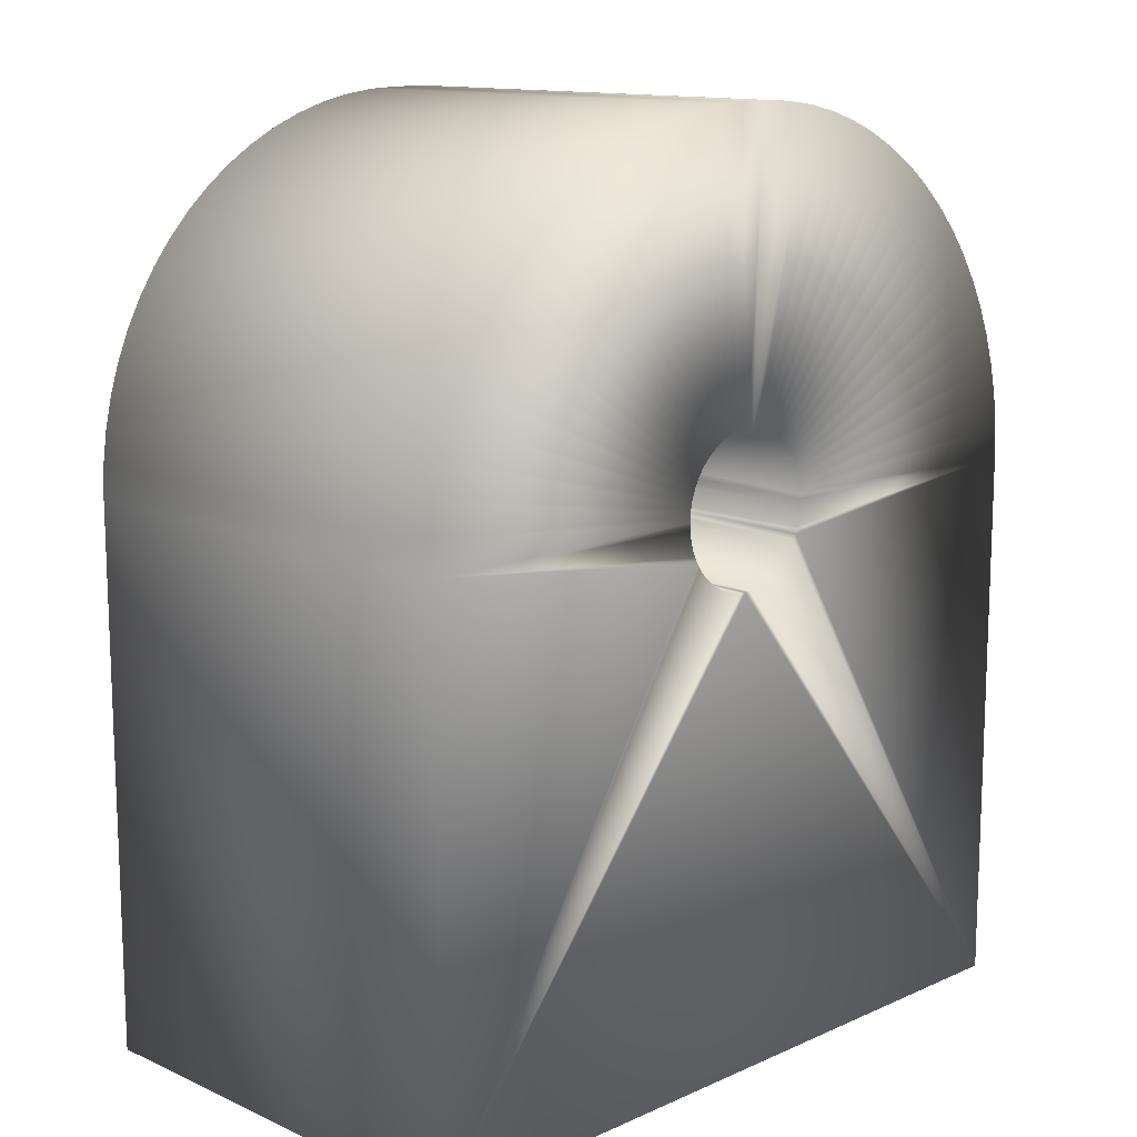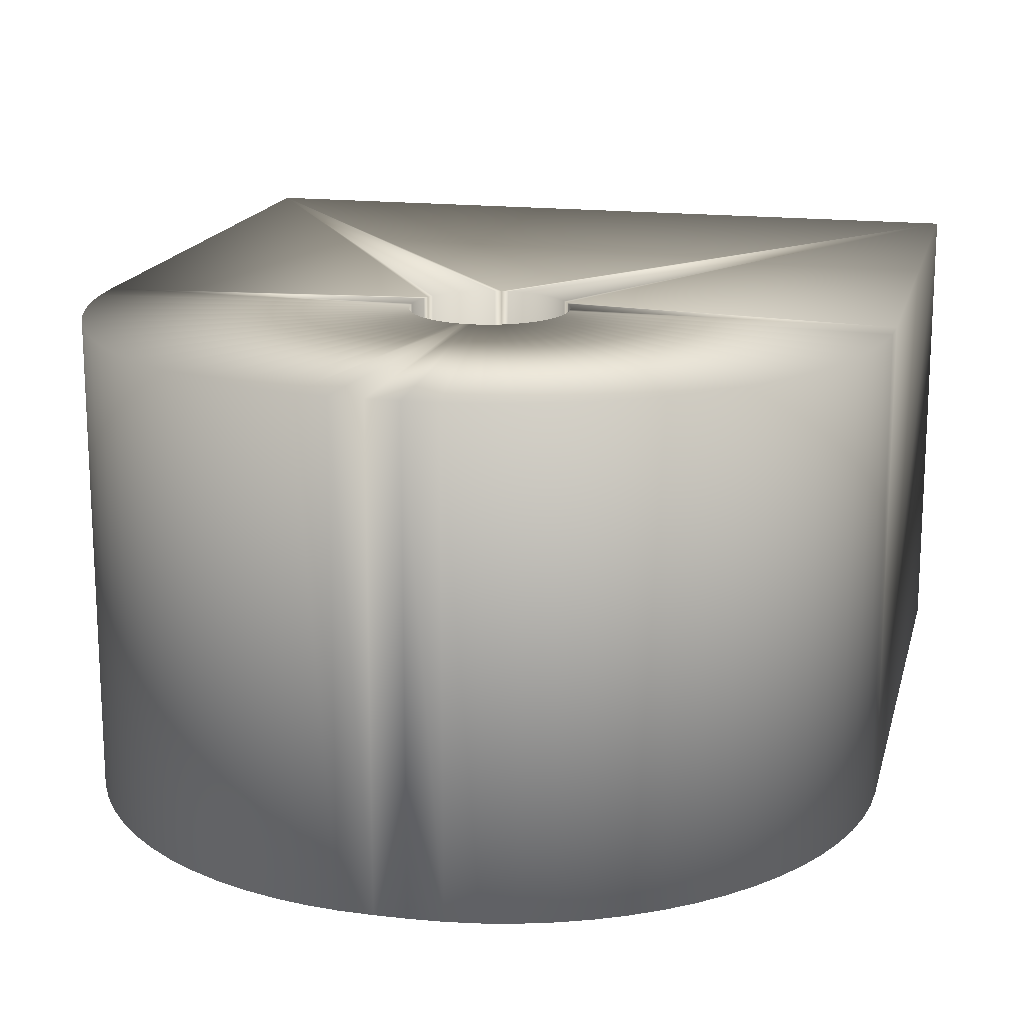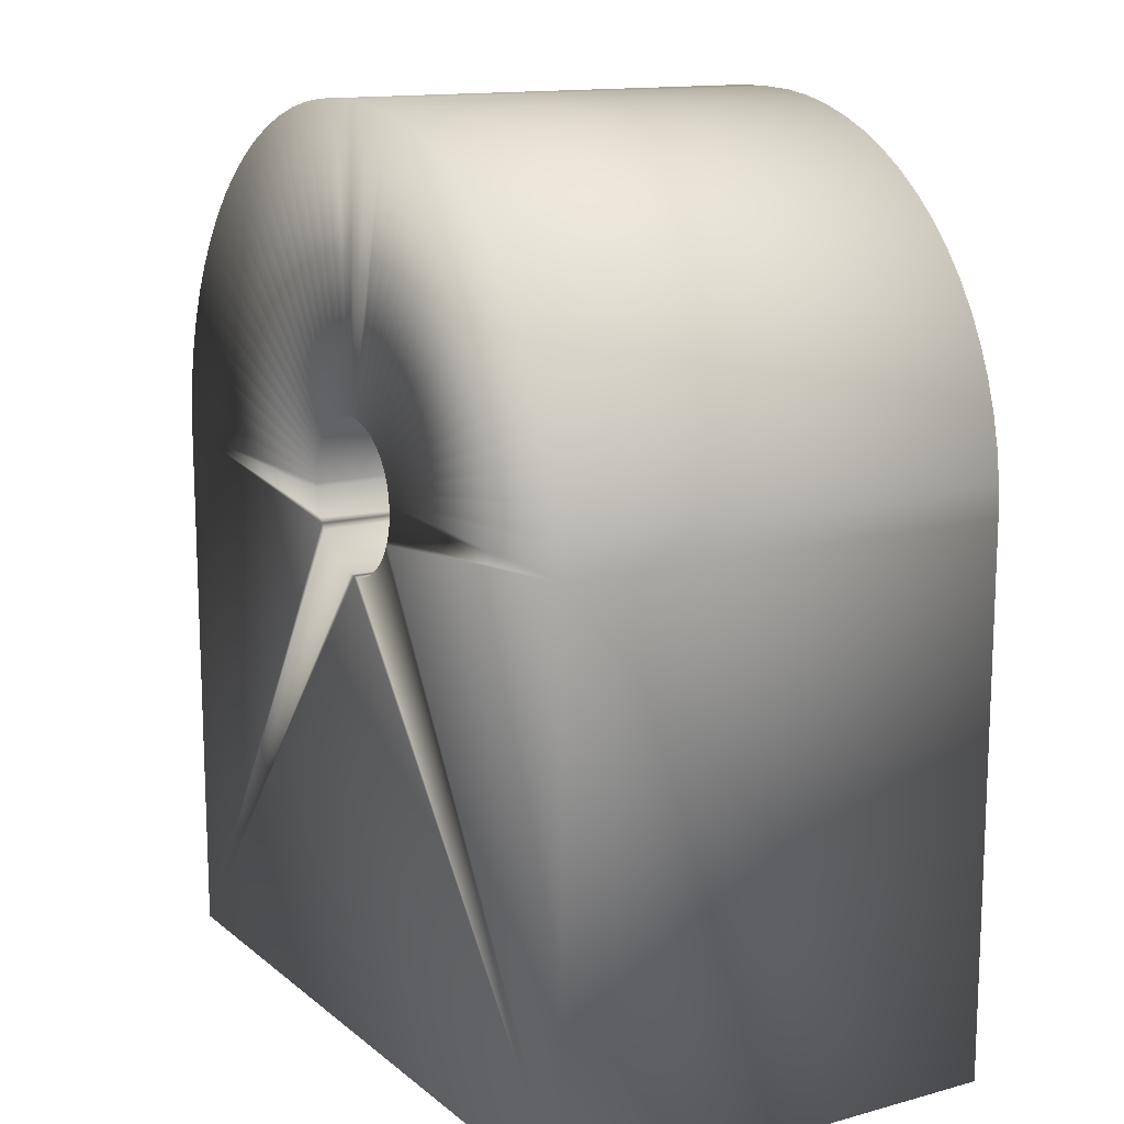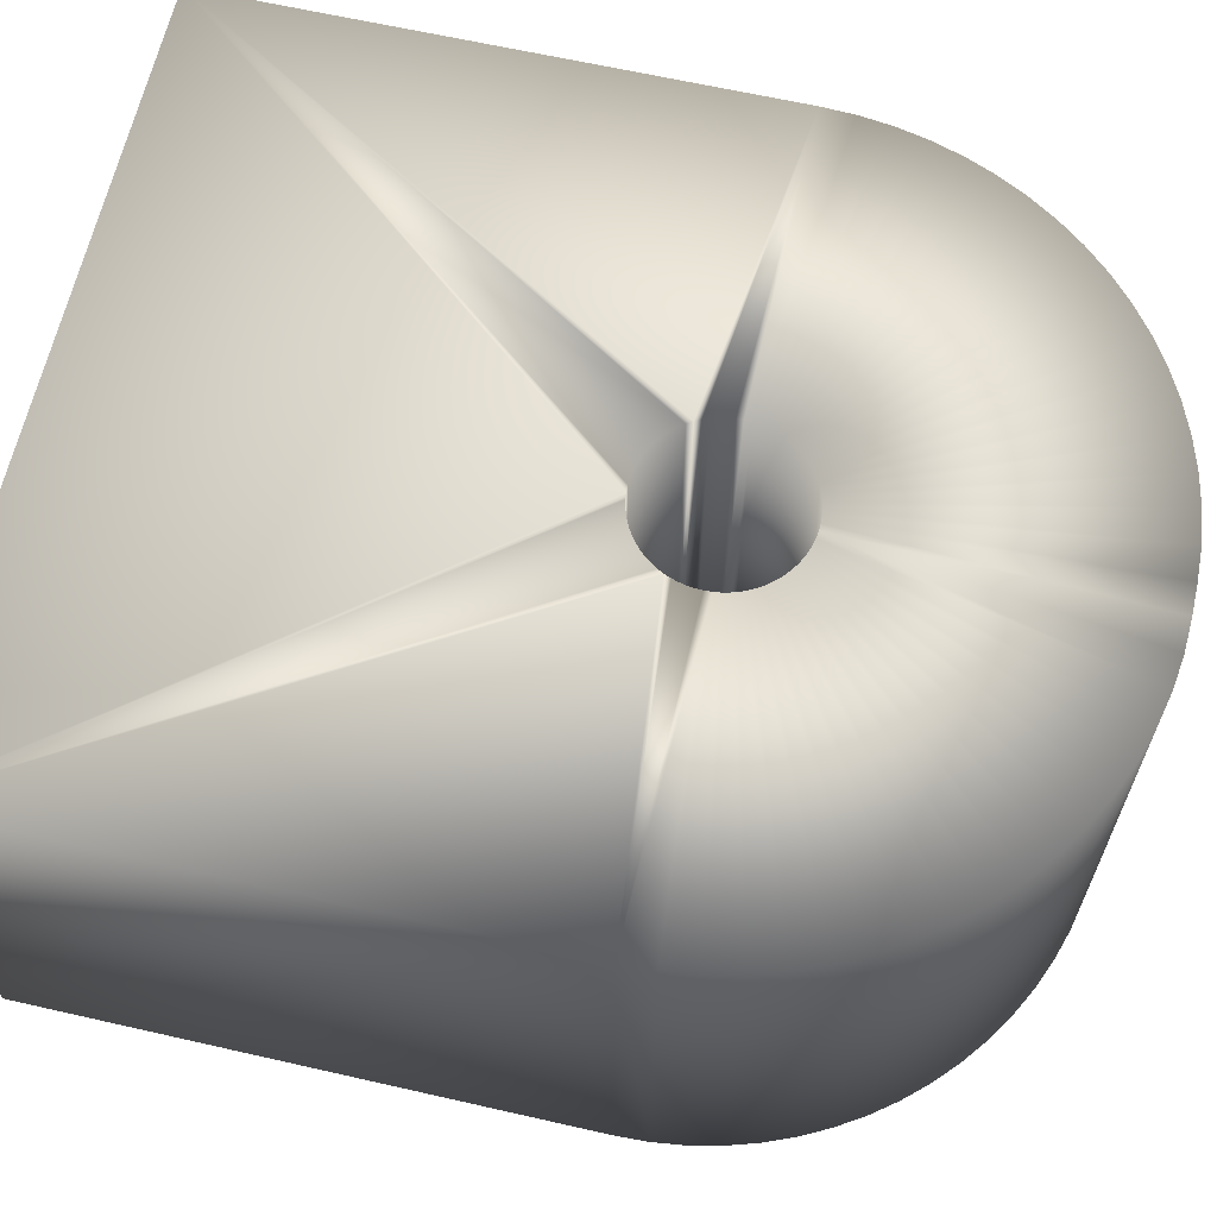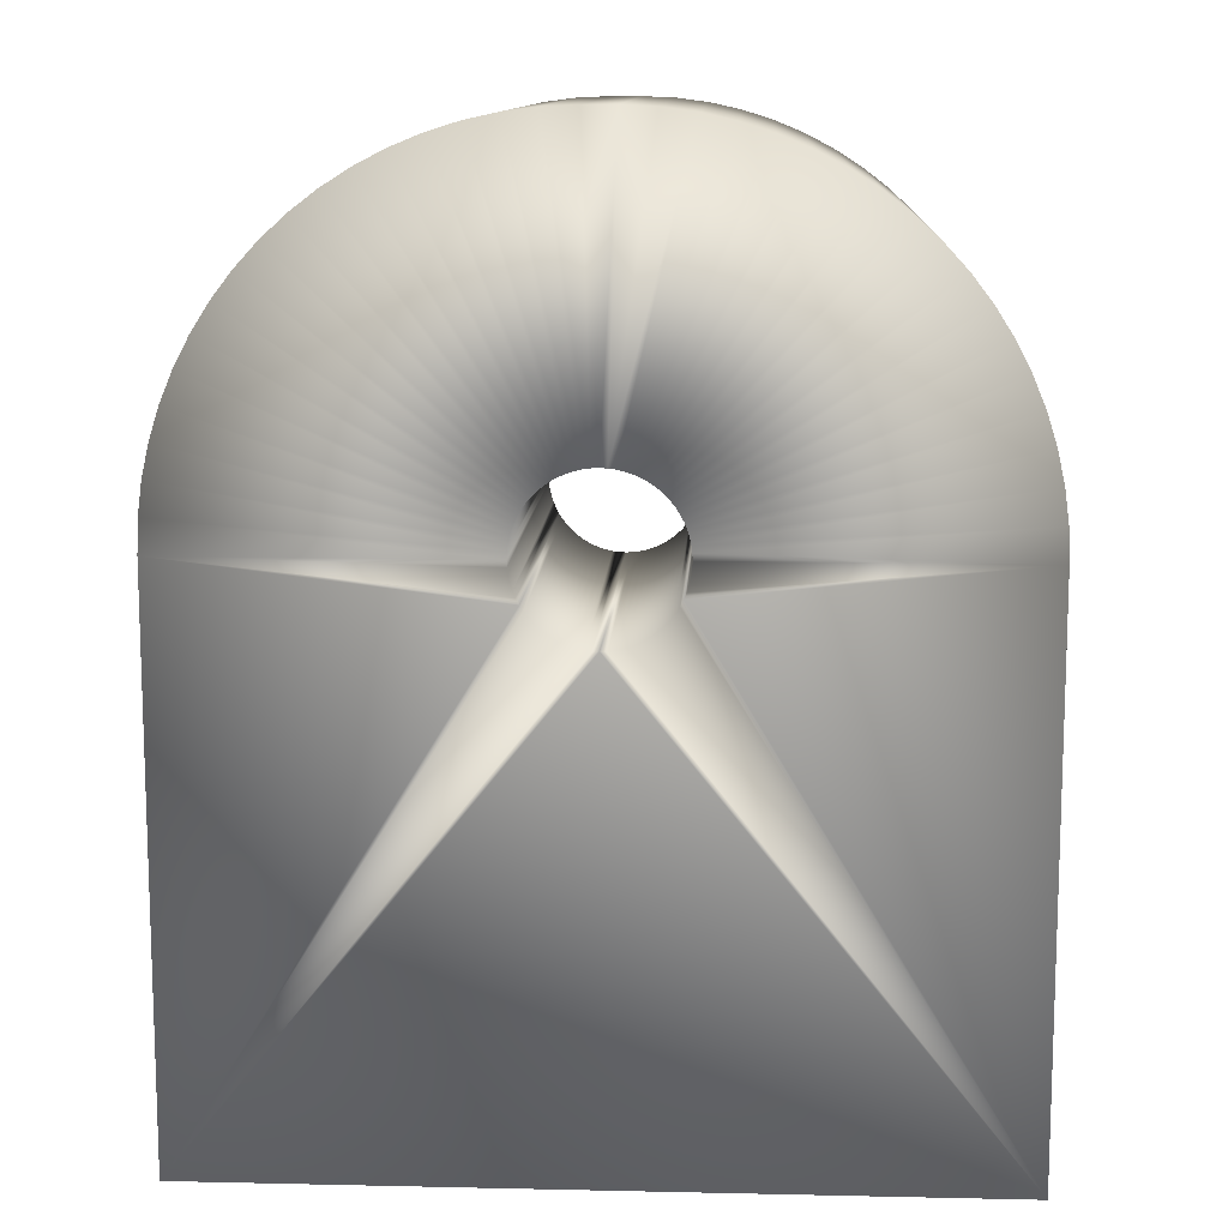
<metadata>
{"format":"obj","ext":"obj","renderer":"f3d","projection":"perspective","resolution":1024,"background":"white","views":[{"elev":13.1,"azim":-45.0,"up":"+Z"},{"elev":16.8,"azim":13.2,"up":"+Y"},{"elev":13.8,"azim":59.0,"up":"+Z"},{"elev":64.3,"azim":-77.1,"up":"+Y"},{"elev":11.6,"azim":3.0,"up":"+Z"}]}
</metadata>
<code>
v 0.28 -0.03 0.25
v 0.255 -0.03 0.25
v 0.28 -0.015 0.25
v 0.255 -0.015 0.25
v 0.28 -0.03 0.268
v 0.28 -0.015 0.268
v 0.255 -0.015 0.268
v 0.255 -0.03 0.268
v 0.268 -0.015 0.28
v 0.268 -0.03 0.28
v 0.269 -0.03 0.28
v 0.269 -0.015 0.28
v 0.2701 -0.03 0.2798
v 0.2701 -0.015 0.2798
v 0.2711 -0.03 0.2796
v 0.2711 -0.015 0.2796
v 0.2721 -0.03 0.2793
v 0.2721 -0.015 0.2793
v 0.2731 -0.03 0.2789
v 0.2731 -0.015 0.2789
v 0.274 -0.03 0.2784
v 0.274 -0.015 0.2784
v 0.2749 -0.03 0.2778
v 0.2749 -0.015 0.2778
v 0.2757 -0.03 0.2772
v 0.2757 -0.015 0.2772
v 0.2765 -0.03 0.2765
v 0.2765 -0.015 0.2765
v 0.2772 -0.03 0.2757
v 0.2772 -0.015 0.2757
v 0.2778 -0.03 0.2749
v 0.2778 -0.015 0.2749
v 0.2784 -0.03 0.274
v 0.2784 -0.015 0.274
v 0.2789 -0.03 0.2731
v 0.2789 -0.015 0.2731
v 0.2793 -0.03 0.2721
v 0.2793 -0.015 0.2721
v 0.2796 -0.03 0.2711
v 0.2796 -0.015 0.2711
v 0.2798 -0.03 0.2701
v 0.2798 -0.015 0.2701
v 0.28 -0.03 0.269
v 0.28 -0.015 0.269
v 0.265 -0.03 0.268
v 0.265 -0.015 0.268
v 0.265 -0.03 0.2682
v 0.265 -0.015 0.2682
v 0.265 -0.03 0.2684
v 0.265 -0.015 0.2684
v 0.2651 -0.03 0.2686
v 0.2651 -0.015 0.2686
v 0.2652 -0.03 0.2689
v 0.2652 -0.015 0.2689
v 0.2652 -0.03 0.2691
v 0.2652 -0.015 0.2691
v 0.2653 -0.03 0.2692
v 0.2653 -0.015 0.2692
v 0.2655 -0.03 0.2694
v 0.2655 -0.015 0.2694
v 0.2656 -0.03 0.2696
v 0.2656 -0.015 0.2696
v 0.2657 -0.03 0.2698
v 0.2657 -0.015 0.2698
v 0.2659 -0.03 0.2699
v 0.2659 -0.015 0.2699
v 0.2661 -0.03 0.27
v 0.2661 -0.015 0.27
v 0.2662 -0.03 0.2702
v 0.2662 -0.015 0.2702
v 0.2664 -0.03 0.2703
v 0.2664 -0.015 0.2703
v 0.2666 -0.03 0.2703
v 0.2666 -0.015 0.2703
v 0.2669 -0.03 0.2704
v 0.2669 -0.015 0.2704
v 0.2671 -0.03 0.2705
v 0.2671 -0.015 0.2705
v 0.2673 -0.03 0.2705
v 0.2673 -0.015 0.2705
v 0.2675 -0.03 0.2705
v 0.2675 -0.015 0.2705
v 0.2677 -0.03 0.2705
v 0.2677 -0.015 0.2705
v 0.2679 -0.03 0.2705
v 0.2679 -0.015 0.2705
v 0.2681 -0.03 0.2704
v 0.2681 -0.015 0.2704
v 0.2684 -0.03 0.2703
v 0.2684 -0.015 0.2703
v 0.2686 -0.03 0.2703
v 0.2686 -0.015 0.2703
v 0.2687 -0.03 0.2702
v 0.2687 -0.015 0.2702
v 0.2689 -0.03 0.27
v 0.2689 -0.015 0.27
v 0.2691 -0.03 0.2699
v 0.2691 -0.015 0.2699
v 0.2693 -0.03 0.2698
v 0.2693 -0.015 0.2698
v 0.2694 -0.03 0.2696
v 0.2694 -0.015 0.2696
v 0.2695 -0.03 0.2694
v 0.2695 -0.015 0.2694
v 0.2697 -0.03 0.2692
v 0.2697 -0.015 0.2692
v 0.2698 -0.03 0.2691
v 0.2698 -0.015 0.2691
v 0.2698 -0.03 0.2689
v 0.2698 -0.015 0.2689
v 0.2699 -0.03 0.2686
v 0.2699 -0.015 0.2686
v 0.27 -0.03 0.2684
v 0.27 -0.015 0.2684
v 0.27 -0.03 0.2682
v 0.27 -0.015 0.2682
v 0.27 -0.03 0.268
v 0.27 -0.015 0.268
v 0.27 -0.03 0.2678
v 0.27 -0.015 0.2678
v 0.27 -0.03 0.2676
v 0.27 -0.015 0.2676
v 0.2699 -0.03 0.2674
v 0.2699 -0.015 0.2674
v 0.2698 -0.03 0.2671
v 0.2698 -0.015 0.2671
v 0.2698 -0.03 0.2669
v 0.2698 -0.015 0.2669
v 0.2697 -0.03 0.2667
v 0.2697 -0.015 0.2667
v 0.2695 -0.03 0.2666
v 0.2695 -0.015 0.2666
v 0.2694 -0.03 0.2664
v 0.2694 -0.015 0.2664
v 0.2693 -0.03 0.2662
v 0.2693 -0.015 0.2662
v 0.2691 -0.03 0.2661
v 0.2691 -0.015 0.2661
v 0.2689 -0.03 0.266
v 0.2689 -0.015 0.266
v 0.2687 -0.03 0.2658
v 0.2687 -0.015 0.2658
v 0.2686 -0.03 0.2657
v 0.2686 -0.015 0.2657
v 0.2684 -0.03 0.2657
v 0.2684 -0.015 0.2657
v 0.2681 -0.03 0.2656
v 0.2681 -0.015 0.2656
v 0.2679 -0.03 0.2655
v 0.2679 -0.015 0.2655
v 0.2677 -0.03 0.2655
v 0.2677 -0.015 0.2655
v 0.2675 -0.03 0.2655
v 0.2675 -0.015 0.2655
v 0.2673 -0.03 0.2655
v 0.2673 -0.015 0.2655
v 0.2671 -0.03 0.2655
v 0.2671 -0.015 0.2655
v 0.2669 -0.03 0.2656
v 0.2669 -0.015 0.2656
v 0.2666 -0.03 0.2657
v 0.2666 -0.015 0.2657
v 0.2664 -0.03 0.2657
v 0.2664 -0.015 0.2657
v 0.2662 -0.03 0.2658
v 0.2662 -0.015 0.2658
v 0.2661 -0.03 0.266
v 0.2661 -0.015 0.266
v 0.2659 -0.03 0.2661
v 0.2659 -0.015 0.2661
v 0.2657 -0.03 0.2662
v 0.2657 -0.015 0.2662
v 0.2656 -0.03 0.2664
v 0.2656 -0.015 0.2664
v 0.2655 -0.03 0.2666
v 0.2655 -0.015 0.2666
v 0.2653 -0.03 0.2667
v 0.2653 -0.015 0.2667
v 0.2652 -0.03 0.2669
v 0.2652 -0.015 0.2669
v 0.2652 -0.03 0.2671
v 0.2652 -0.015 0.2671
v 0.2651 -0.03 0.2674
v 0.2651 -0.015 0.2674
v 0.265 -0.03 0.2676
v 0.265 -0.015 0.2676
v 0.265 -0.03 0.2678
v 0.265 -0.015 0.2678
v 0.267 -0.015 0.28
v 0.267 -0.03 0.28
v 0.266 -0.03 0.28
v 0.2649 -0.03 0.2798
v 0.2639 -0.03 0.2796
v 0.2629 -0.03 0.2793
v 0.2619 -0.03 0.2789
v 0.261 -0.03 0.2784
v 0.2601 -0.03 0.2778
v 0.2593 -0.03 0.2772
v 0.2585 -0.03 0.2765
v 0.2578 -0.03 0.2757
v 0.2572 -0.03 0.2749
v 0.2566 -0.03 0.274
v 0.2561 -0.03 0.2731
v 0.2557 -0.03 0.2721
v 0.2554 -0.03 0.2711
v 0.2552 -0.03 0.2701
v 0.255 -0.03 0.269
v 0.266 -0.015 0.28
v 0.2649 -0.015 0.2798
v 0.2639 -0.015 0.2796
v 0.2629 -0.015 0.2793
v 0.2619 -0.015 0.2789
v 0.261 -0.015 0.2784
v 0.2601 -0.015 0.2778
v 0.2593 -0.015 0.2772
v 0.2585 -0.015 0.2765
v 0.2578 -0.015 0.2757
v 0.2572 -0.015 0.2749
v 0.2566 -0.015 0.274
v 0.2561 -0.015 0.2731
v 0.2557 -0.015 0.2721
v 0.2554 -0.015 0.2711
v 0.2552 -0.015 0.2701
v 0.255 -0.015 0.269
f 1 2 3
f 2 4 3
f 1 3 5
f 3 6 5
f 4 2 7
f 2 8 7
f 9 10 11
f 9 11 12
f 11 13 12
f 12 13 14
f 13 15 14
f 14 15 16
f 15 17 16
f 16 17 18
f 17 19 18
f 18 19 20
f 19 21 20
f 20 21 22
f 21 23 22
f 22 23 24
f 23 25 24
f 24 25 26
f 25 27 26
f 26 27 28
f 27 29 28
f 28 29 30
f 29 31 30
f 30 31 32
f 31 33 32
f 32 33 34
f 33 35 34
f 34 35 36
f 35 37 36
f 36 37 38
f 37 39 38
f 38 39 40
f 39 41 40
f 40 41 42
f 41 43 42
f 42 43 44
f 43 5 44
f 44 5 6
f 45 46 47
f 46 48 47
f 47 48 49
f 48 50 49
f 49 50 51
f 50 52 51
f 51 52 53
f 52 54 53
f 53 54 55
f 54 56 55
f 55 56 57
f 56 58 57
f 57 58 59
f 58 60 59
f 59 60 61
f 60 62 61
f 61 62 63
f 62 64 63
f 63 64 65
f 64 66 65
f 65 66 67
f 66 68 67
f 67 68 69
f 68 70 69
f 69 70 71
f 70 72 71
f 71 72 73
f 72 74 73
f 73 74 75
f 74 76 75
f 75 76 77
f 76 78 77
f 77 78 79
f 78 80 79
f 79 80 81
f 80 82 81
f 81 82 83
f 82 84 83
f 83 84 85
f 84 86 85
f 85 86 87
f 86 88 87
f 87 88 89
f 88 90 89
f 89 90 91
f 90 92 91
f 91 92 93
f 92 94 93
f 93 94 95
f 94 96 95
f 95 96 97
f 96 98 97
f 97 98 99
f 98 100 99
f 99 100 101
f 100 102 101
f 101 102 103
f 102 104 103
f 103 104 105
f 104 106 105
f 105 106 107
f 106 108 107
f 107 108 109
f 108 110 109
f 109 110 111
f 110 112 111
f 111 112 113
f 112 114 113
f 113 114 115
f 114 116 115
f 115 116 117
f 116 118 117
f 117 118 119
f 118 120 119
f 119 120 121
f 120 122 121
f 121 122 123
f 122 124 123
f 123 124 125
f 124 126 125
f 125 126 127
f 126 128 127
f 127 128 129
f 128 130 129
f 129 130 131
f 130 132 131
f 131 132 133
f 132 134 133
f 133 134 135
f 134 136 135
f 135 136 137
f 136 138 137
f 137 138 139
f 138 140 139
f 139 140 141
f 140 142 141
f 141 142 143
f 142 144 143
f 143 144 145
f 144 146 145
f 145 146 147
f 146 148 147
f 147 148 149
f 148 150 149
f 149 150 151
f 150 152 151
f 151 152 153
f 152 154 153
f 153 154 155
f 154 156 155
f 155 156 157
f 156 158 157
f 157 158 159
f 158 160 159
f 159 160 161
f 160 162 161
f 161 162 163
f 162 164 163
f 163 164 165
f 164 166 165
f 165 166 167
f 166 168 167
f 167 168 169
f 168 170 169
f 169 170 171
f 170 172 171
f 171 172 173
f 172 174 173
f 173 174 175
f 174 176 175
f 175 176 177
f 176 178 177
f 177 178 179
f 178 180 179
f 179 180 181
f 180 182 181
f 181 182 183
f 182 184 183
f 183 184 185
f 184 186 185
f 185 186 187
f 186 188 187
f 187 188 45
f 188 46 45
f 189 190 9
f 190 10 9
f 1 153 2
f 153 155 2
f 181 183 8
f 183 185 8
f 145 147 1
f 117 119 5
f 119 121 5
f 5 121 123
f 155 157 2
f 157 159 2
f 2 159 161
f 167 169 2
f 169 171 2
f 2 171 173
f 173 175 2
f 175 177 2
f 2 177 8
f 177 179 8
f 8 179 181
f 145 1 143
f 147 149 1
f 149 151 1
f 1 151 153
f 161 163 2
f 163 165 2
f 2 165 167
f 131 133 1
f 133 135 1
f 1 135 137
f 137 139 1
f 139 141 1
f 1 141 143
f 83 10 81
f 10 190 81
f 81 190 79
f 190 191 79
f 79 191 77
f 191 192 77
f 77 192 75
f 192 193 75
f 75 193 73
f 193 194 73
f 73 194 71
f 194 195 71
f 71 195 69
f 195 196 69
f 69 196 67
f 196 197 67
f 67 197 65
f 197 198 65
f 65 198 63
f 198 199 63
f 63 199 61
f 199 200 61
f 61 200 59
f 200 201 59
f 59 201 57
f 201 202 57
f 57 202 55
f 202 203 55
f 55 203 53
f 203 204 53
f 53 204 51
f 204 205 51
f 51 205 49
f 205 206 49
f 49 206 47
f 206 207 47
f 47 207 45
f 207 8 45
f 45 8 187
f 8 185 187
f 117 5 115
f 5 43 115
f 115 43 113
f 43 41 113
f 113 41 111
f 41 39 111
f 111 39 109
f 39 37 109
f 109 37 107
f 37 35 107
f 107 35 105
f 35 33 105
f 105 33 103
f 33 31 103
f 103 31 101
f 31 29 101
f 101 29 99
f 29 27 99
f 99 27 97
f 27 25 97
f 97 25 95
f 25 23 95
f 95 23 93
f 23 21 93
f 93 21 91
f 21 19 91
f 91 19 89
f 19 17 89
f 89 17 87
f 17 15 87
f 87 15 85
f 15 13 85
f 85 13 83
f 13 11 83
f 83 11 10
f 123 125 5
f 125 127 5
f 5 127 1
f 127 129 1
f 1 129 131
f 190 189 208
f 190 208 191
f 208 209 191
f 191 209 192
f 209 210 192
f 192 210 193
f 210 211 193
f 193 211 194
f 211 212 194
f 194 212 195
f 212 213 195
f 195 213 196
f 213 214 196
f 196 214 197
f 214 215 197
f 197 215 198
f 215 216 198
f 198 216 199
f 216 217 199
f 199 217 200
f 217 218 200
f 200 218 201
f 218 219 201
f 201 219 202
f 219 220 202
f 202 220 203
f 220 221 203
f 203 221 204
f 221 222 204
f 204 222 205
f 222 223 205
f 205 223 206
f 223 224 206
f 206 224 207
f 224 7 207
f 207 7 8
f 46 188 7
f 188 186 7
f 7 186 184
f 160 158 4
f 158 156 4
f 4 156 3
f 156 154 3
f 3 154 152
f 152 150 3
f 150 148 3
f 3 148 146
f 126 124 6
f 124 122 6
f 146 144 3
f 144 142 3
f 3 142 140
f 178 4 180
f 4 7 180
f 180 7 182
f 7 184 182
f 178 176 4
f 176 174 4
f 4 174 172
f 140 138 3
f 138 136 3
f 3 136 134
f 172 170 4
f 170 168 4
f 4 168 166
f 46 7 48
f 7 224 48
f 48 224 50
f 224 223 50
f 50 223 52
f 223 222 52
f 52 222 54
f 222 221 54
f 54 221 56
f 221 220 56
f 56 220 58
f 220 219 58
f 58 219 60
f 219 218 60
f 60 218 62
f 218 217 62
f 62 217 64
f 217 216 64
f 64 216 66
f 216 215 66
f 66 215 68
f 215 214 68
f 68 214 70
f 214 213 70
f 70 213 72
f 213 212 72
f 72 212 74
f 212 211 74
f 74 211 76
f 211 210 76
f 76 210 78
f 210 209 78
f 78 209 80
f 166 164 4
f 164 162 4
f 4 162 160
f 134 132 3
f 132 130 3
f 3 130 6
f 130 128 6
f 6 128 126
f 209 208 80
f 208 189 80
f 80 189 82
f 189 9 82
f 82 9 84
f 9 12 84
f 84 12 86
f 12 14 86
f 86 14 88
f 14 16 88
f 88 16 90
f 16 18 90
f 90 18 92
f 18 20 92
f 92 20 94
f 20 22 94
f 94 22 96
f 22 24 96
f 96 24 98
f 24 26 98
f 98 26 100
f 26 28 100
f 100 28 102
f 28 30 102
f 102 30 104
f 30 32 104
f 104 32 106
f 32 34 106
f 106 34 108
f 34 36 108
f 108 36 110
f 36 38 110
f 110 38 112
f 38 40 112
f 112 40 114
f 40 42 114
f 114 42 116
f 42 44 116
f 116 44 118
f 44 6 118
f 118 6 120
f 6 122 120

</code>
